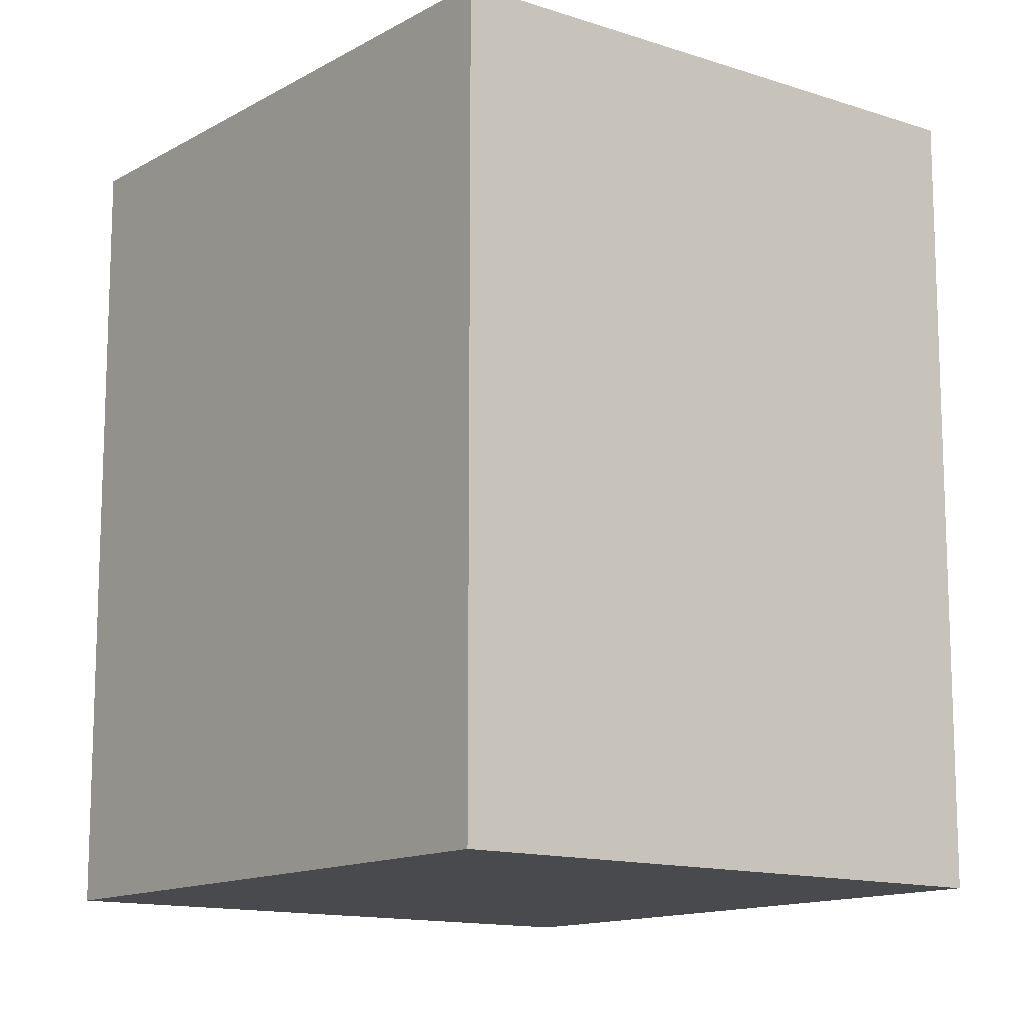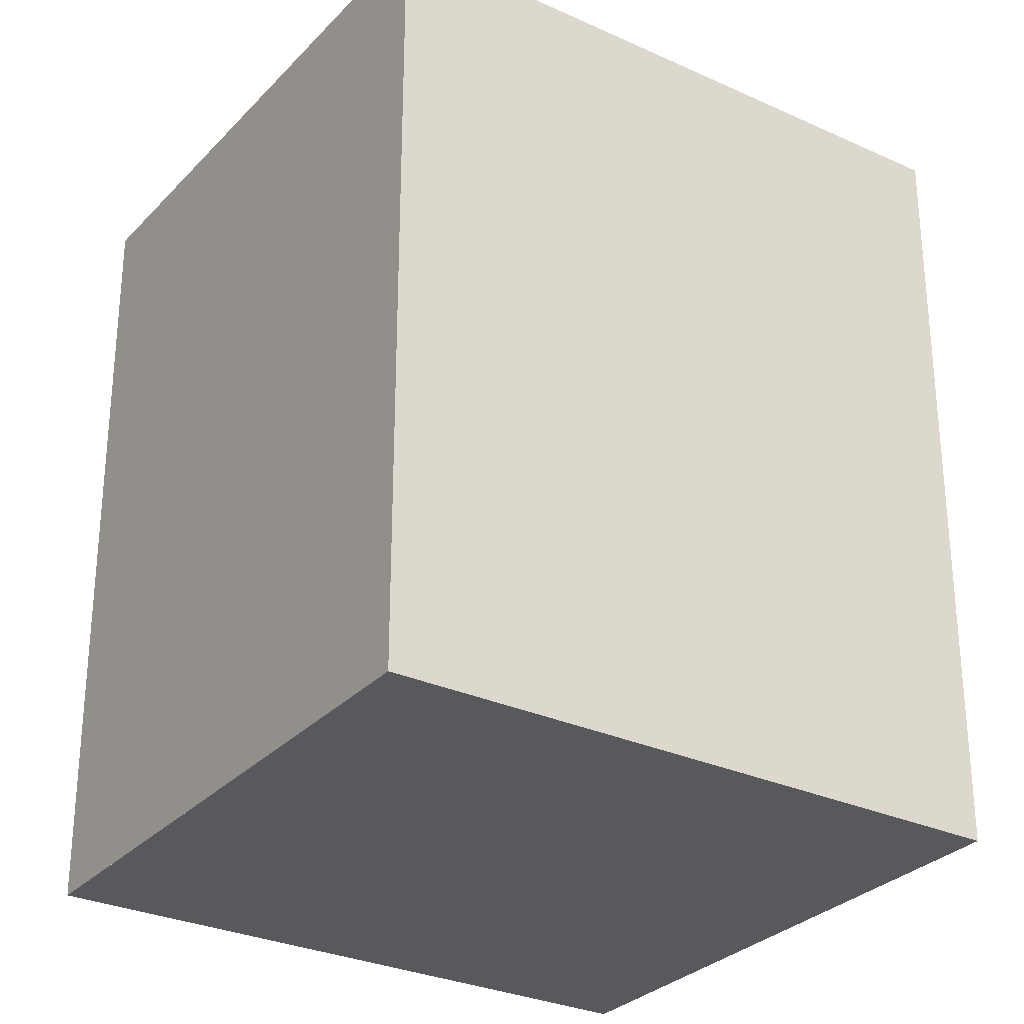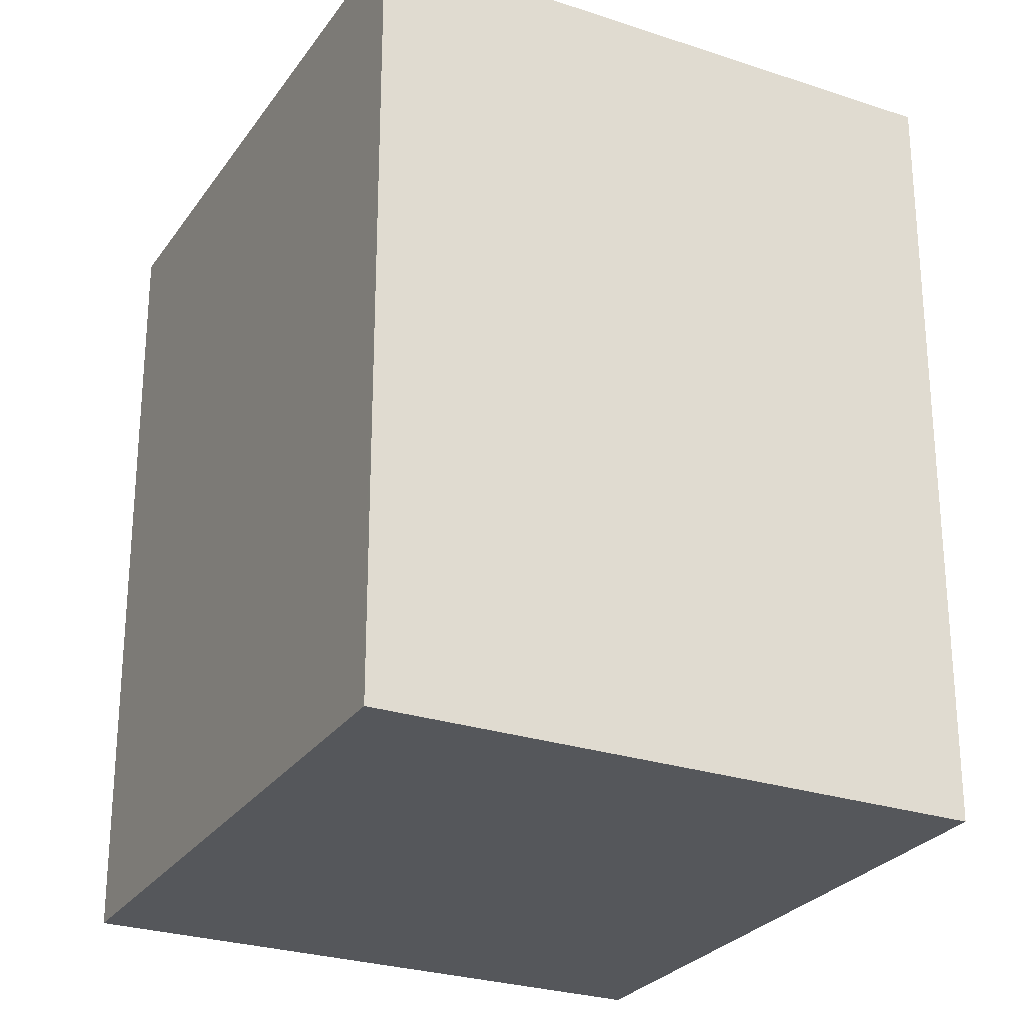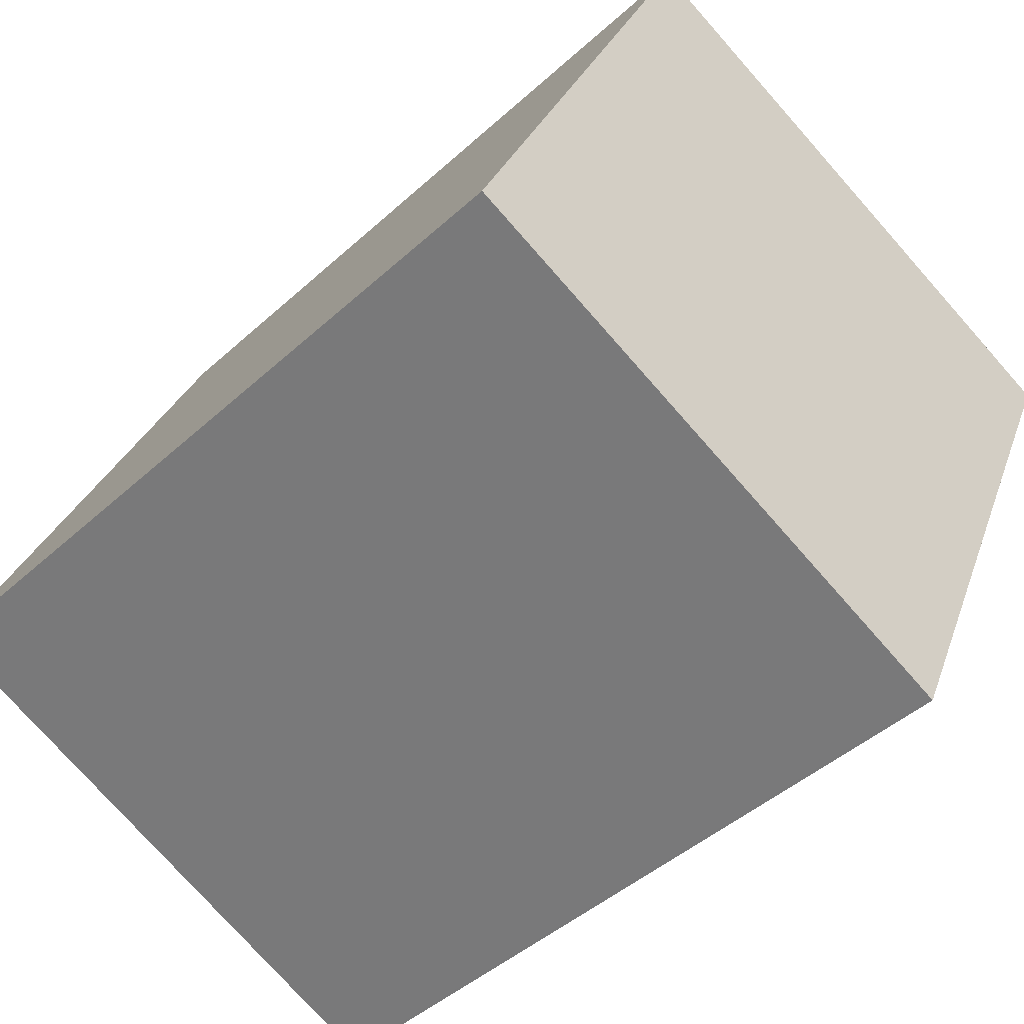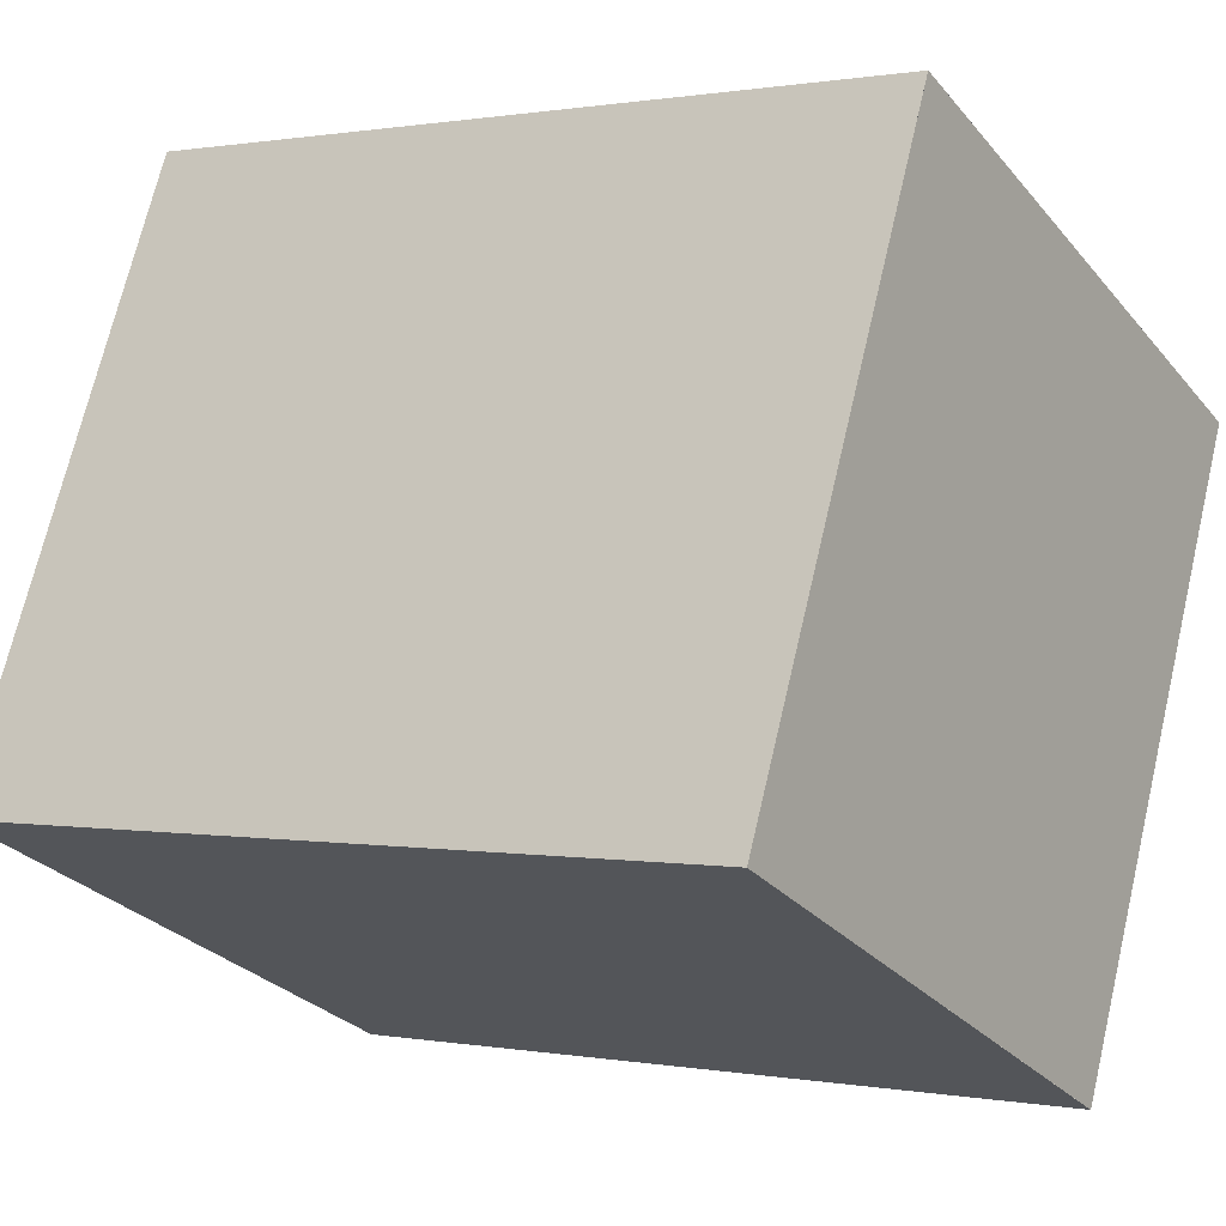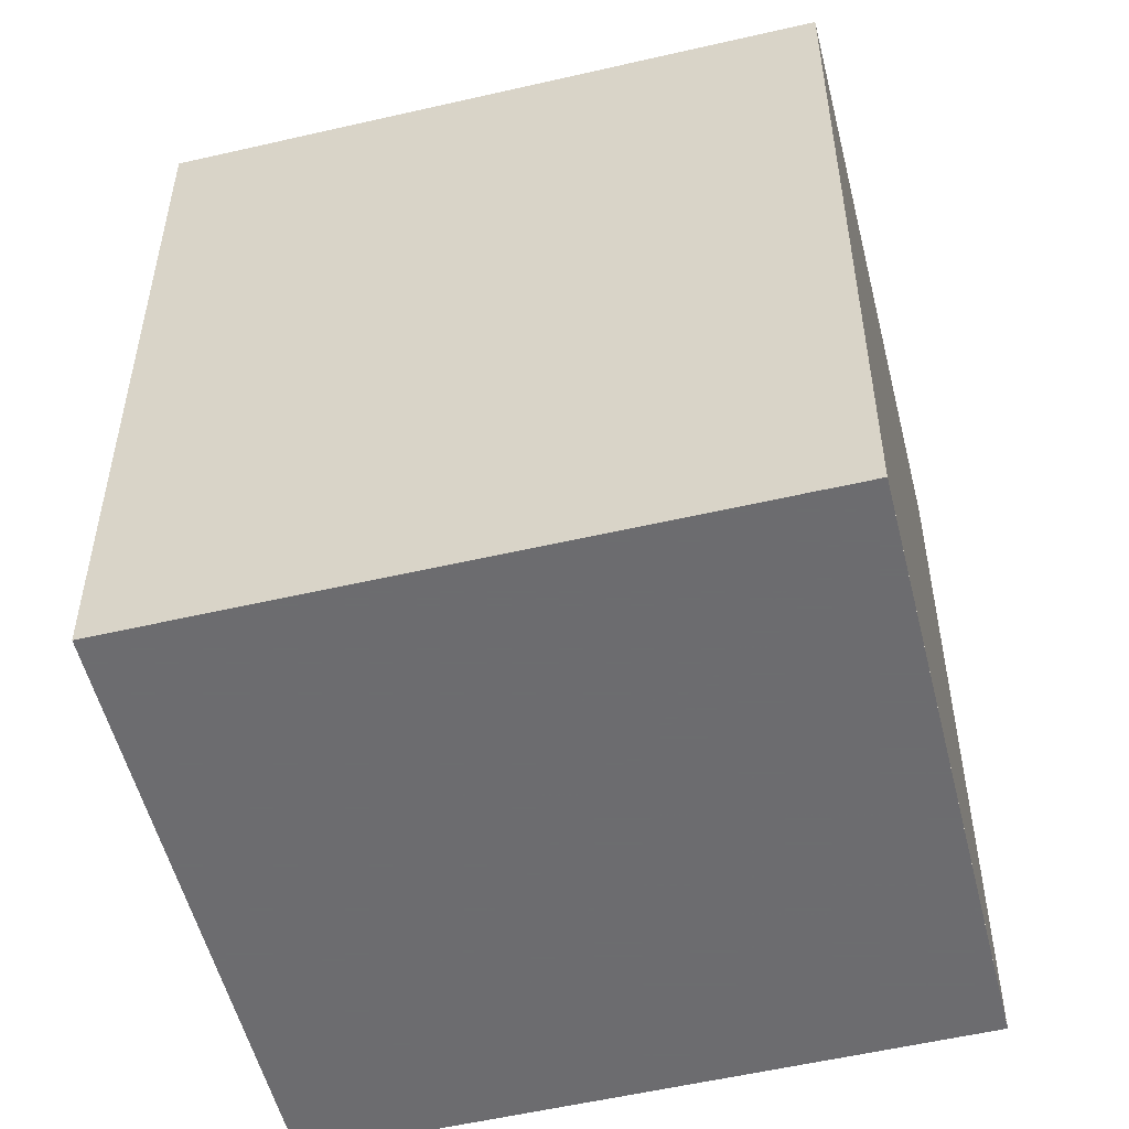
<metadata>
{"format":"obj","ext":"obj","renderer":"f3d","projection":"perspective","resolution":1024,"background":"white","views":[{"elev":-13.2,"azim":-13.8,"up":"+Z"},{"elev":-29.5,"azim":-99.8,"up":"+Z"},{"elev":-26.7,"azim":176.8,"up":"+Z"},{"elev":-44.5,"azim":136.6,"up":"+Y"},{"elev":0.5,"azim":124.5,"up":"+Y"},{"elev":-53.8,"azim":-52.0,"up":"+Z"}]}
</metadata>
<code>
v 176.6 -2056 3.188
v 174.3 -2057 3.169
v 173.3 -2055 3.175
v 175.5 -2054 3.194
v 173.3 -2055 3.175
v 175.5 -2054 3.194
v 175.5 -2054 3.194
v 175.5 -2054 3.194
v 176.5 -2056 3.188
v 176.5 -2056 3.188
v 176.5 -2056 3.188
v 174.3 -2057 3.169
v 174.3 -2057 3.169
v 174.3 -2057 3.17
v 173.3 -2055 3.175
v 173.3 -2055 3.175
v 176.5 -2056 3.188
v 176.6 -2056 3.188
v 176.6 -2056 0
v 176.5 -2056 -4.441e-16
v 174.3 -2057 3.169
v 174.3 -2057 3.169
v 174.3 -2057 0
v 174.3 -2057 0
v 173.3 -2055 3.175
v 173.3 -2055 3.175
v 173.3 -2055 0
v 173.3 -2055 -4.441e-16
v 175.5 -2054 3.194
v 175.5 -2054 3.194
v 175.5 -2054 0
v 175.5 -2054 0
v 173.3 -2055 3.175
v 173.3 -2055 3.175
v 173.3 -2055 0
v 173.3 -2055 0
v 176.5 -2056 3.188
v 175.5 -2054 3.194
v 175.5 -2054 0
v 176.5 -2056 0
v 175.5 -2054 3.194
v 175.5 -2054 3.194
v 175.5 -2054 0
v 175.5 -2054 0
v 174.3 -2057 3.169
v 176.5 -2056 3.188
v 176.5 -2056 -4.441e-16
v 174.3 -2057 -4.441e-16
v 176.6 -2056 3.188
v 176.5 -2056 3.188
v 176.5 -2056 0
v 176.6 -2056 0
v 173.3 -2055 3.175
v 174.3 -2057 3.169
v 174.3 -2057 0
v 173.3 -2055 0
v 174.3 -2057 3.169
v 174.3 -2057 3.169
v 174.3 -2057 -4.441e-16
v 174.3 -2057 0
v 175.5 -2054 3.194
v 173.3 -2055 3.175
v 173.3 -2055 -4.441e-16
v 175.5 -2054 0
v 176.6 -2056 0
v 174.3 -2057 0
v 173.3 -2055 0
v 175.5 -2054 0
f 15 8 11 14
f 16 7 8 15
f 7 4 6 8
f 11 8 6 10
f 10 1 9 11
f 14 11 9 13
f 13 2 12 14
f 14 12 5 15
f 15 5 3 16
f 18 19 20 17
f 22 23 24 21
f 26 27 28 25
f 30 31 32 29
f 34 35 36 33
f 38 39 40 37
f 42 43 44 41
f 46 47 48 45
f 50 51 52 49
f 54 55 56 53
f 58 59 60 57
f 62 63 64 61
f 66 67 68 65

</code>
